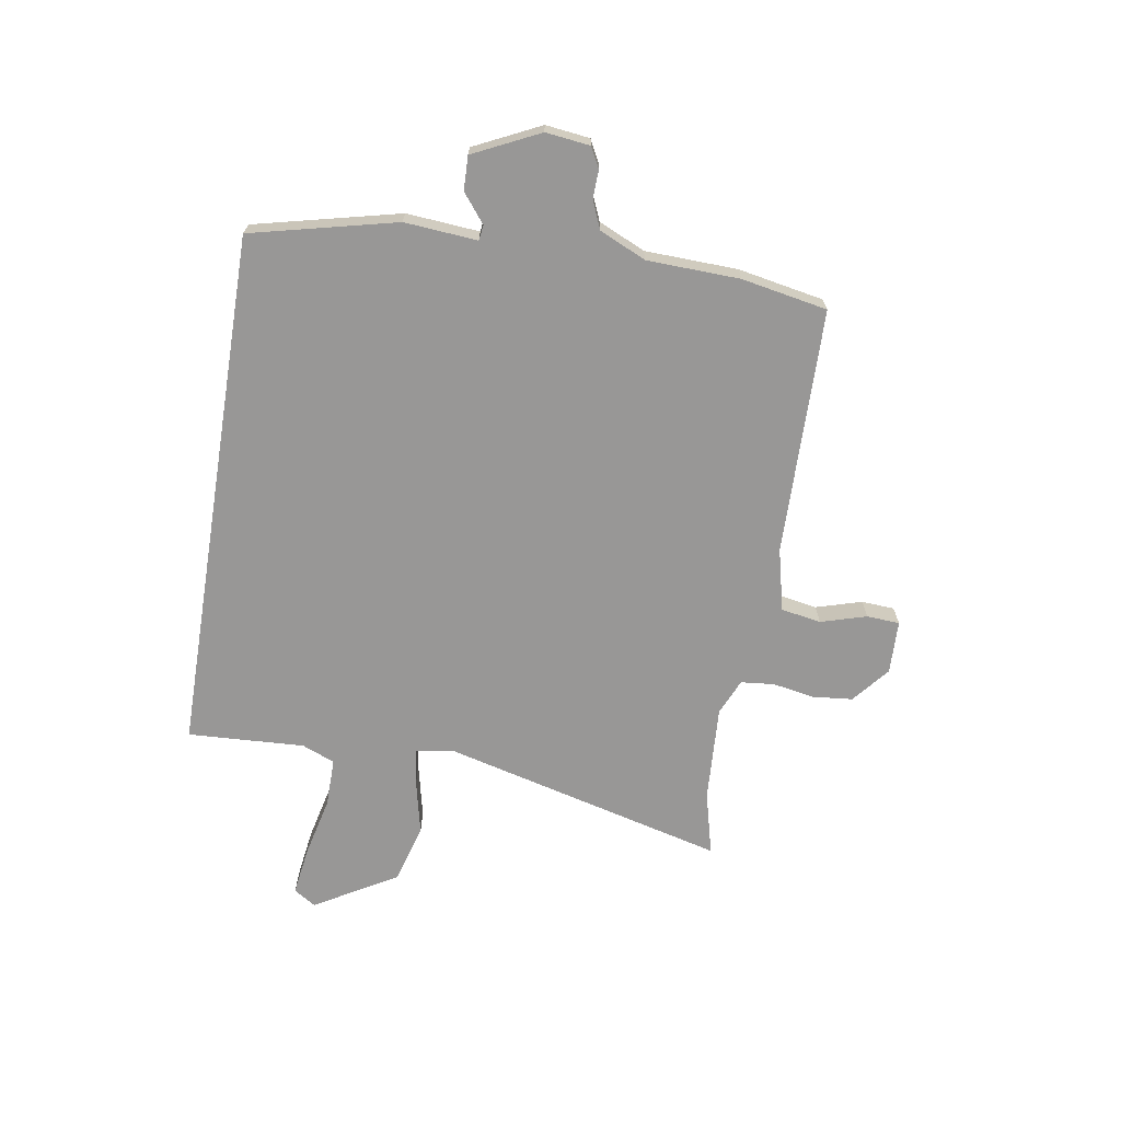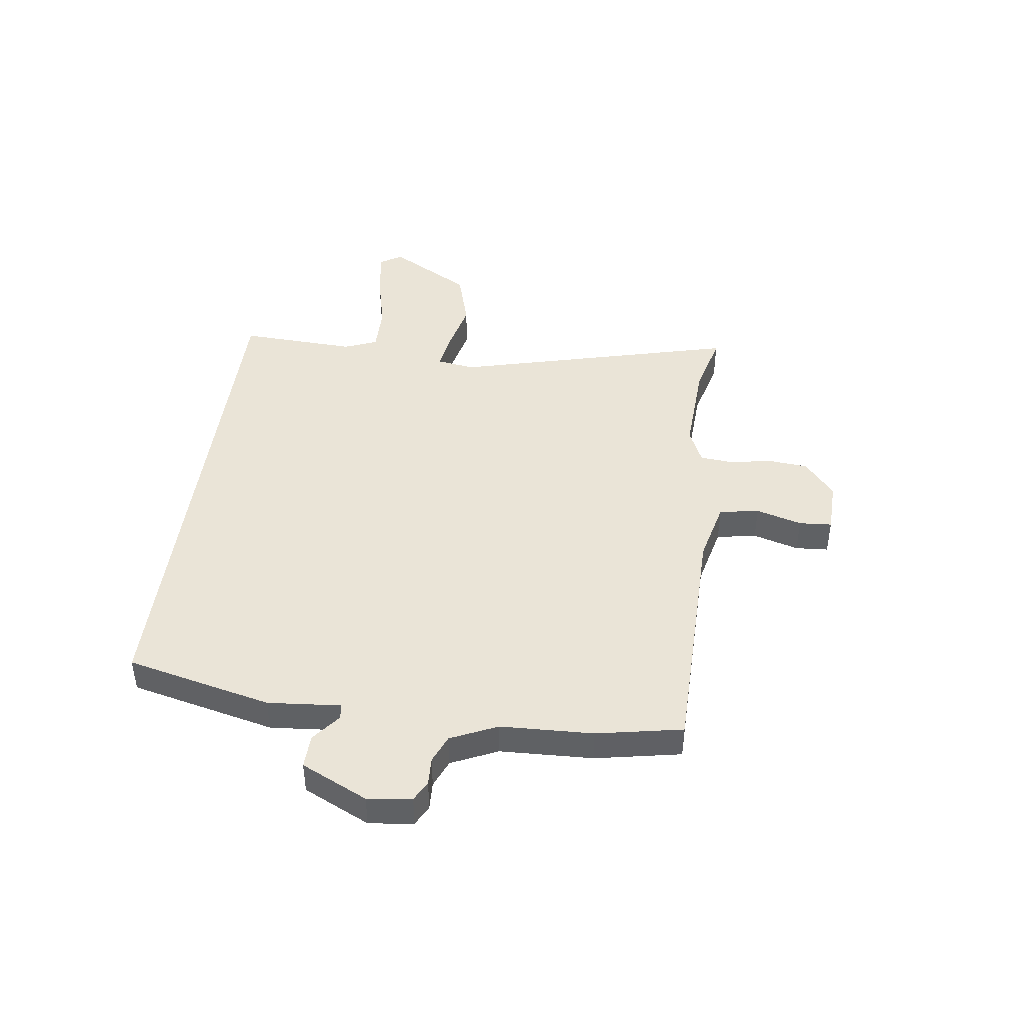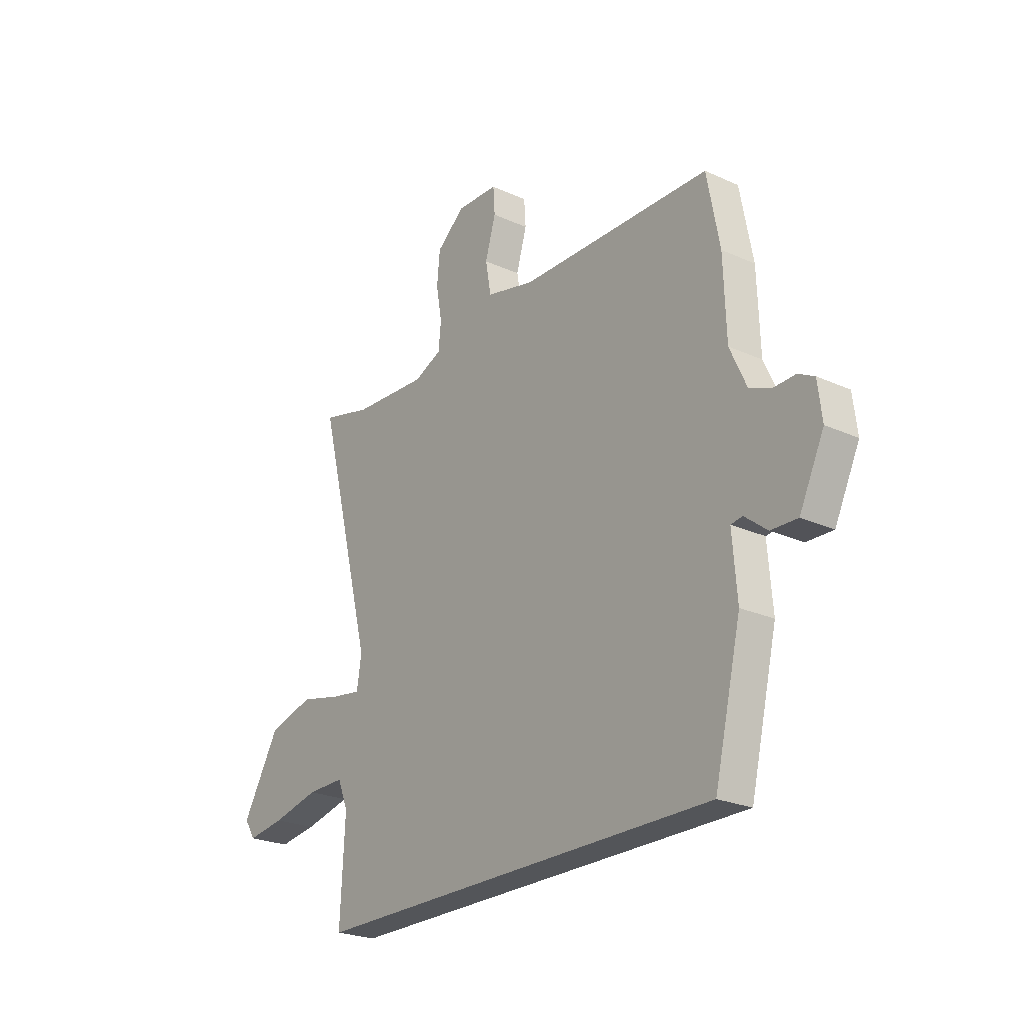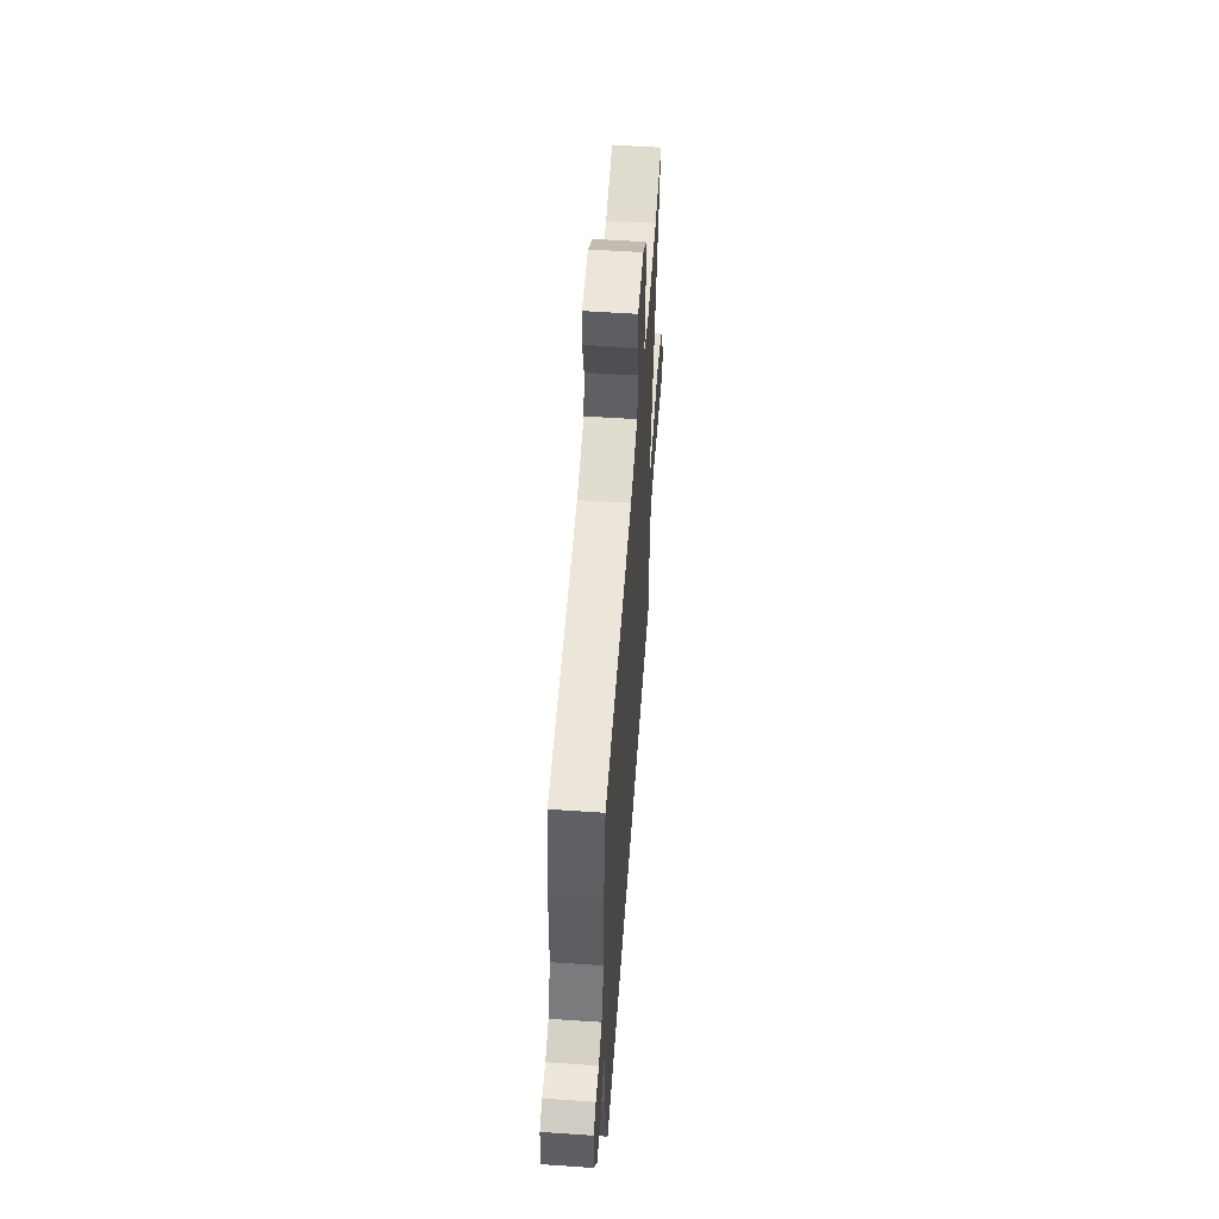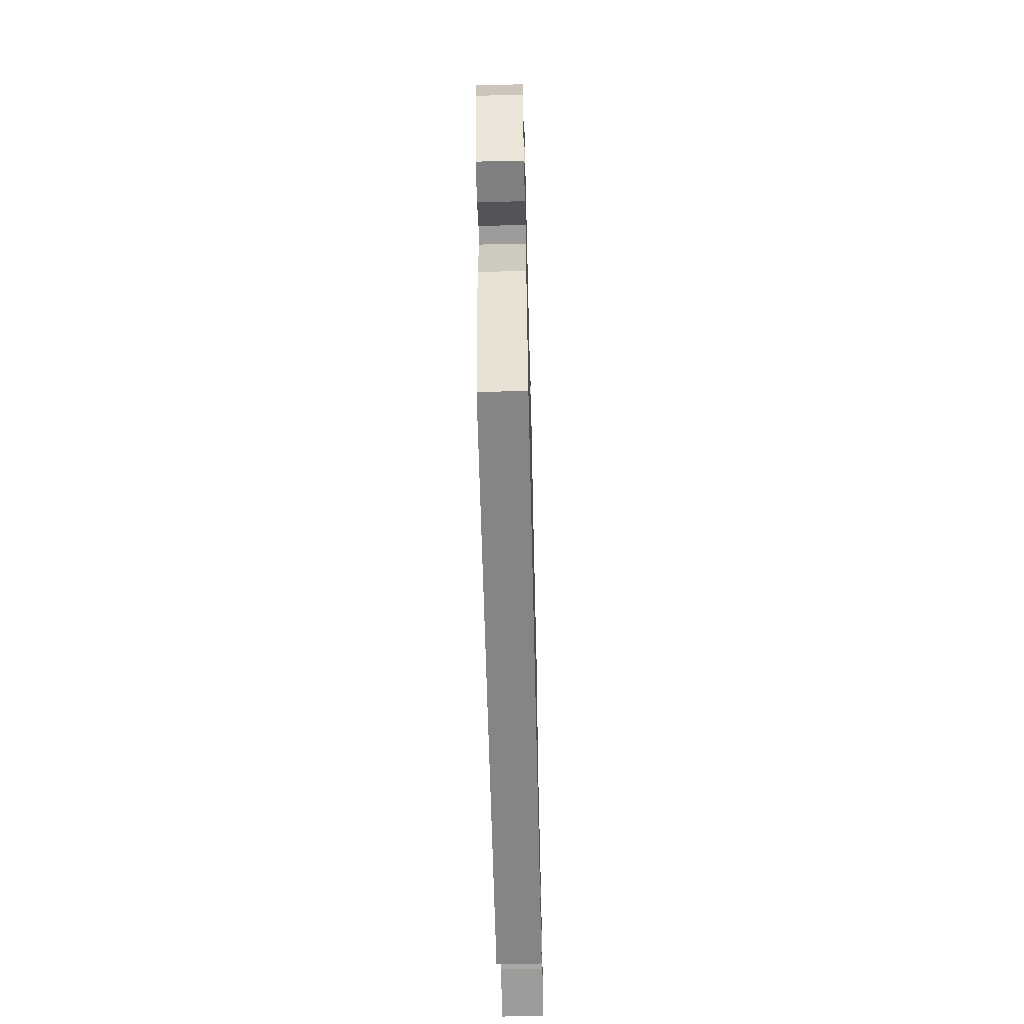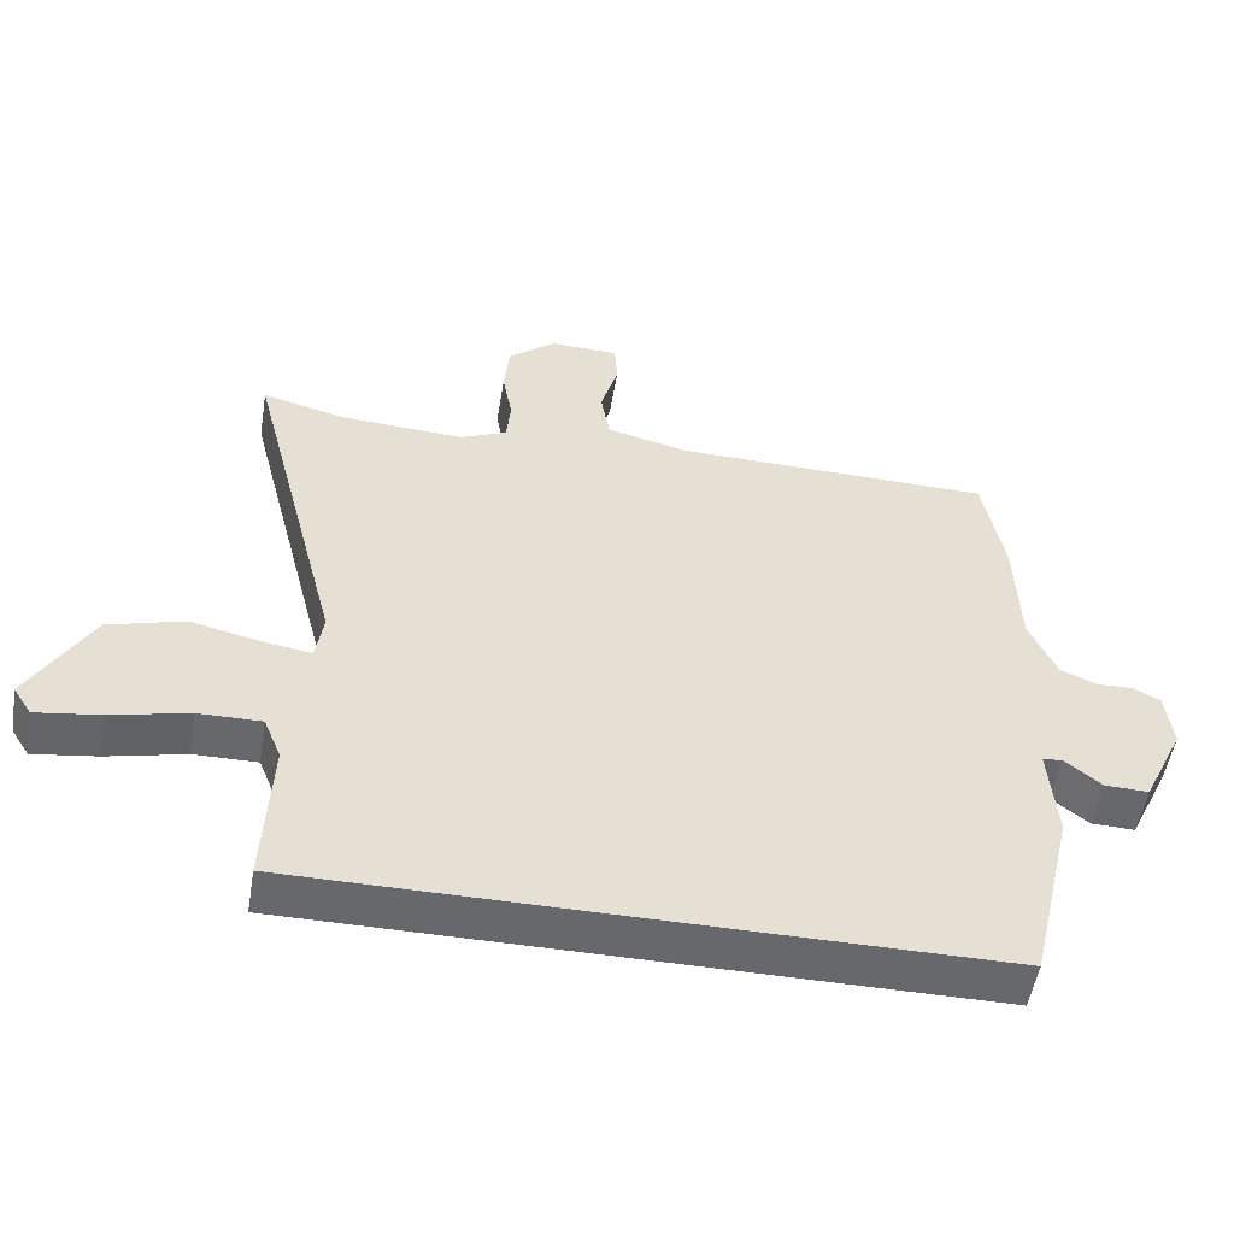
<metadata>
{"format":"obj","ext":"obj","renderer":"f3d","projection":"perspective","resolution":1024,"background":"white","views":[{"elev":-68.3,"azim":-99.2,"up":"+Y"},{"elev":43.7,"azim":-82.6,"up":"+Y"},{"elev":-24.1,"azim":-126.9,"up":"+Z"},{"elev":55.7,"azim":-85.9,"up":"+Z"},{"elev":-61.9,"azim":-88.6,"up":"+Z"},{"elev":-52.4,"azim":170.5,"up":"+Z"}]}
</metadata>
<code>
v 0.512 0.07 -0.5
v -0.466 0.07 -0.5
v -0.53 0.07 -0.23
v -0.519 0.07 -0.095
v -0.547 0.07 -0.091
v -0.6 0.07 -0.133
v -0.663 0.07 -0.135
v -0.722 0.07 -0.012
v -0.712 0.07 0.07
v -0.674 0.07 0.09
v -0.622 0.07 0.088
v -0.57 0.07 0.11
v -0.531 0.07 0.196
v -0.525 0.07 0.368
v -0.495 0.07 0.527
v -0.037 0.07 0.534
v 0.079 0.07 0.562
v 0.092 0.07 0.636
v 0.067 0.07 0.721
v 0.071 0.07 0.782
v 0.17 0.07 0.785
v 0.238 0.07 0.729
v 0.245 0.07 0.654
v 0.231 0.07 0.577
v 0.237 0.07 0.515
v 0.304 0.07 0.486
v 0.483 0.07 0.496
v 0.601 0.07 0.526
v 0.466 0.07 0
v 0.477 0.07 -0.07
v 0.546 0.07 -0.06
v 0.647 0.07 -0.037
v 0.756 0.07 -0.068
v 0.845 0.07 -0.221
v 0.819 0.07 -0.262
v 0.728 0.07 -0.249
v 0.616 0.07 -0.223
v 0.526 0.07 -0.222
v 0.501 0.07 -0.283
v 0.512 0 -0.5
v -0.466 0 -0.5
v -0.53 0 -0.23
v -0.519 0 -0.095
v -0.547 0 -0.091
v -0.6 0 -0.133
v -0.663 0 -0.135
v -0.722 0 -0.012
v -0.712 0 0.07
v -0.674 0 0.09
v -0.622 0 0.088
v -0.57 0 0.11
v -0.531 0 0.196
v -0.525 0 0.368
v -0.495 0 0.527
v -0.037 0 0.534
v 0.079 0 0.562
v 0.092 0 0.636
v 0.067 0 0.721
v 0.071 0 0.782
v 0.17 0 0.785
v 0.238 0 0.729
v 0.245 0 0.654
v 0.231 0 0.577
v 0.237 0 0.515
v 0.304 0 0.486
v 0.483 0 0.496
v 0.601 0 0.526
v 0.466 0 0
v 0.477 0 -0.07
v 0.546 0 -0.06
v 0.647 0 -0.037
v 0.756 0 -0.068
v 0.845 0 -0.221
v 0.819 0 -0.262
v 0.728 0 -0.249
v 0.616 0 -0.223
v 0.526 0 -0.222
v 0.501 0 -0.283
f 34 35 36 37
f 34 37 38
f 31 32 33 34
f 30 31 34 38
f 27 28 29
f 26 27 29
f 25 26 29 30
f 21 22 23 24
f 21 24 25
f 18 19 20 21
f 17 18 21 25
f 16 17 25 30
f 13 14 15 16
f 12 13 16 30
f 8 9 10 11
f 5 6 7 8
f 4 5 8 11
f 1 2 3 4
f 39 1 4 11
f 30 38 39
f 11 12 30 39
f 76 75 74 73
f 77 76 73
f 73 72 71 70
f 77 73 70 69
f 68 67 66
f 68 66 65
f 69 68 65 64
f 63 62 61 60
f 64 63 60
f 60 59 58 57
f 64 60 57 56
f 69 64 56 55
f 55 54 53 52
f 69 55 52 51
f 50 49 48 47
f 47 46 45 44
f 50 47 44 43
f 43 42 41 40
f 50 43 40 78
f 78 77 69
f 78 69 51 50
f 1 40 41 2
f 2 41 42 3
f 3 42 43 4
f 4 43 44 5
f 5 44 45 6
f 6 45 46 7
f 7 46 47 8
f 8 47 48 9
f 9 48 49 10
f 10 49 50 11
f 11 50 51 12
f 12 51 52 13
f 13 52 53 14
f 14 53 54 15
f 15 54 55 16
f 16 55 56 17
f 17 56 57 18
f 18 57 58 19
f 19 58 59 20
f 20 59 60 21
f 21 60 61 22
f 22 61 62 23
f 23 62 63 24
f 24 63 64 25
f 25 64 65 26
f 26 65 66 27
f 27 66 67 28
f 28 67 68 29
f 29 68 69 30
f 30 69 70 31
f 31 70 71 32
f 32 71 72 33
f 33 72 73 34
f 34 73 74 35
f 35 74 75 36
f 36 75 76 37
f 37 76 77 38
f 38 77 78 39
f 39 78 40 1

</code>
